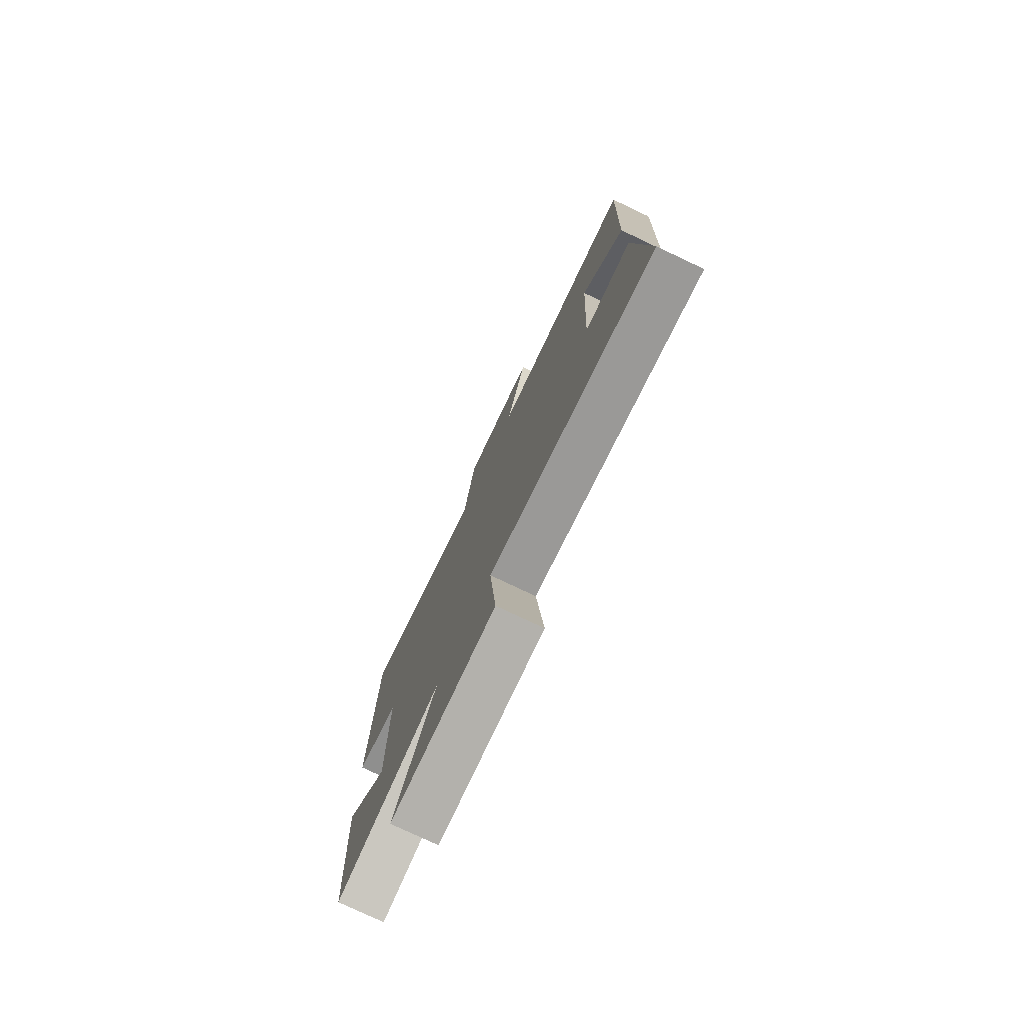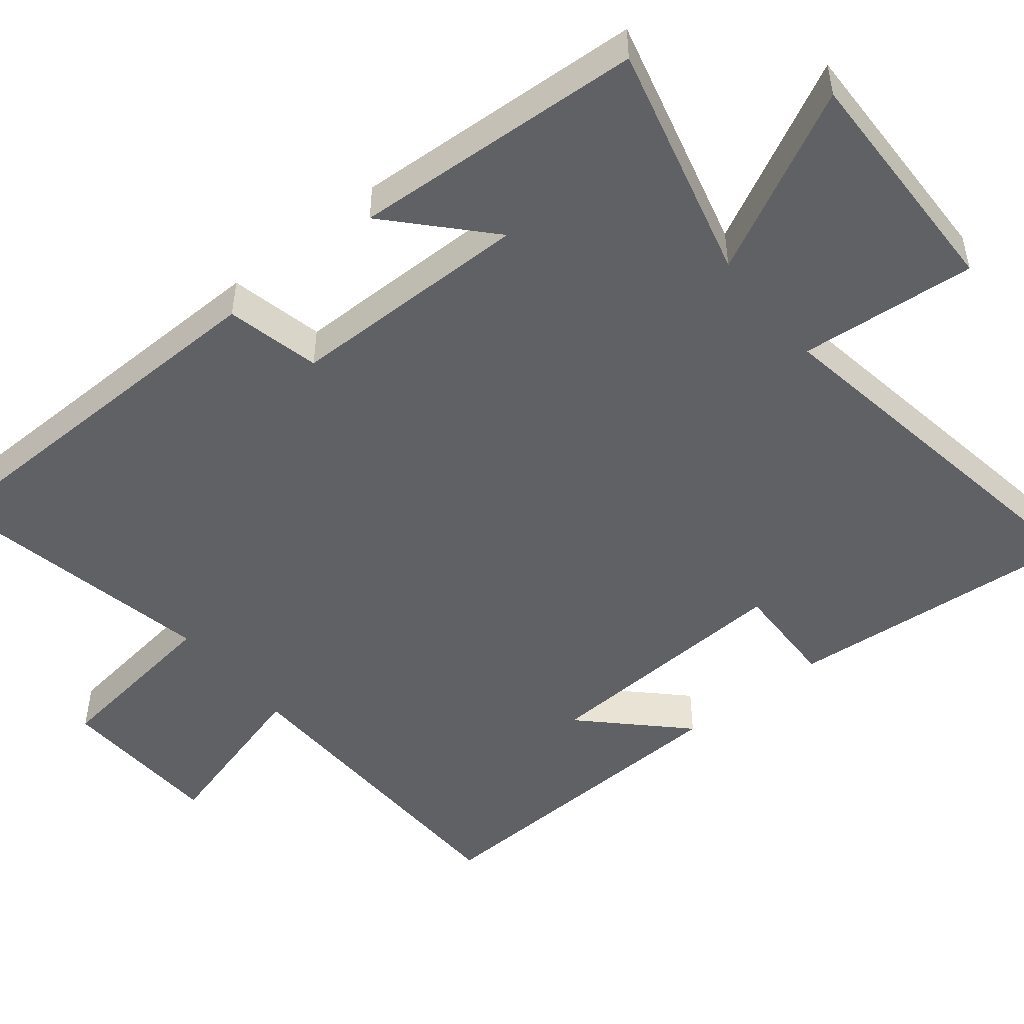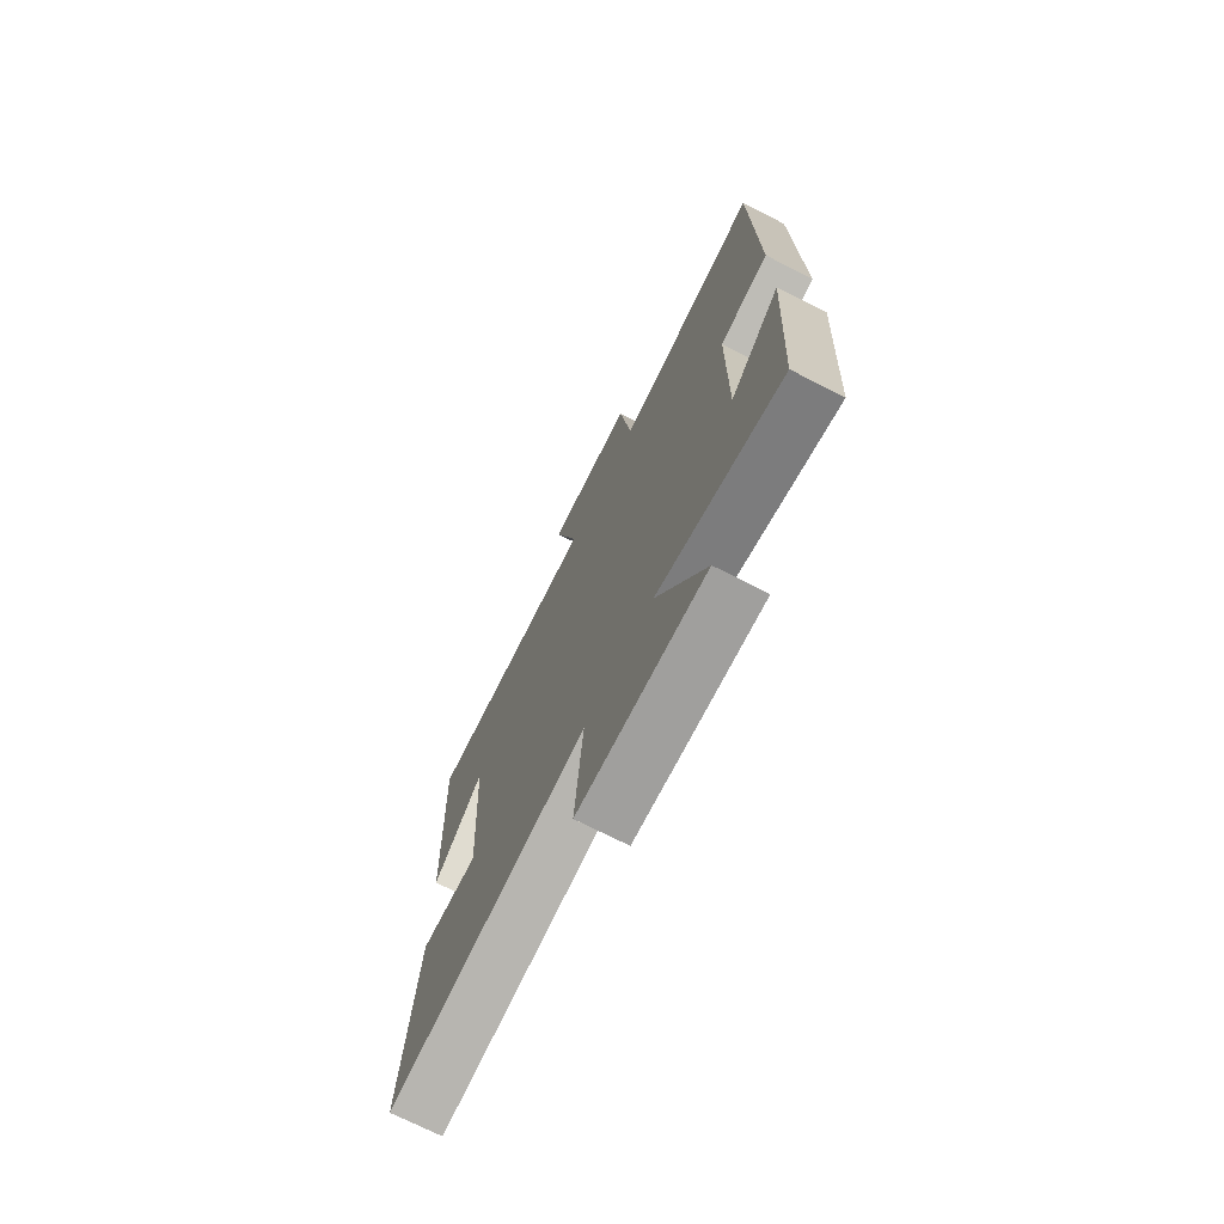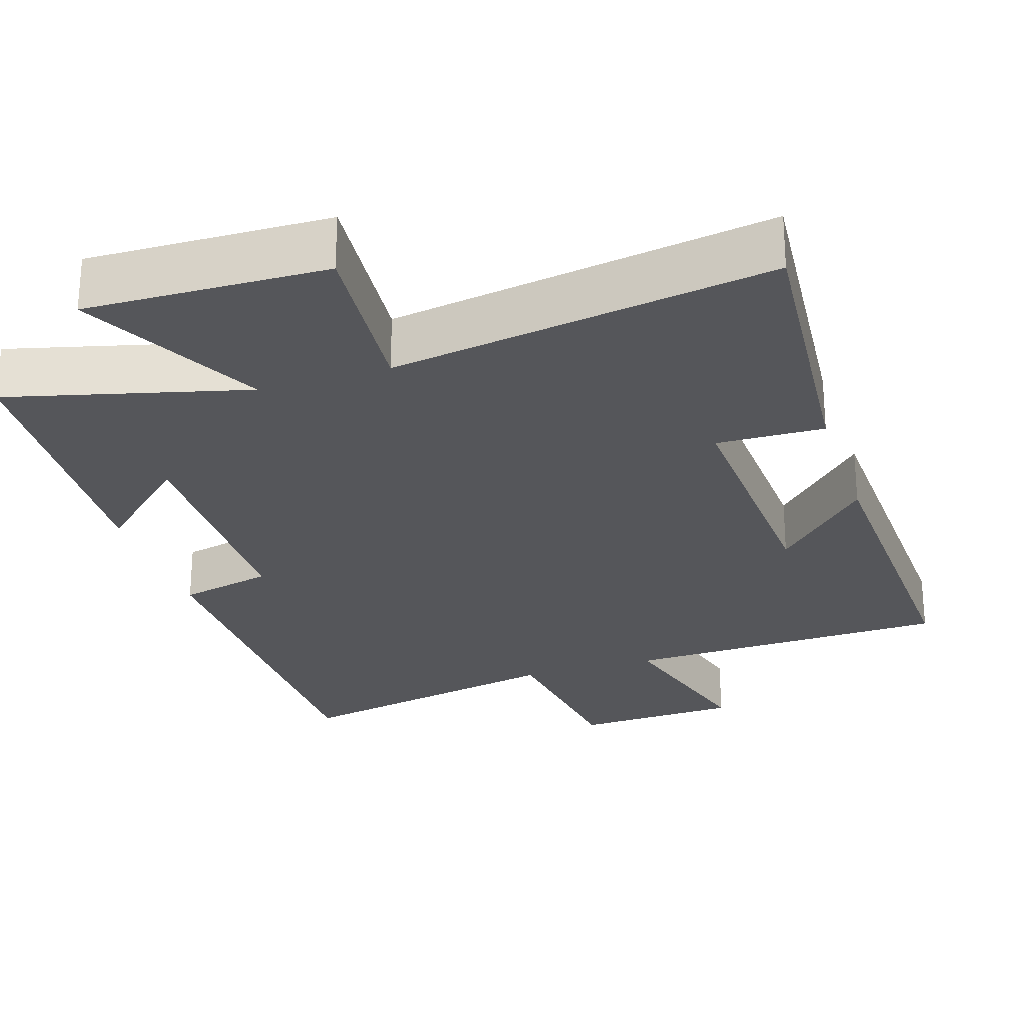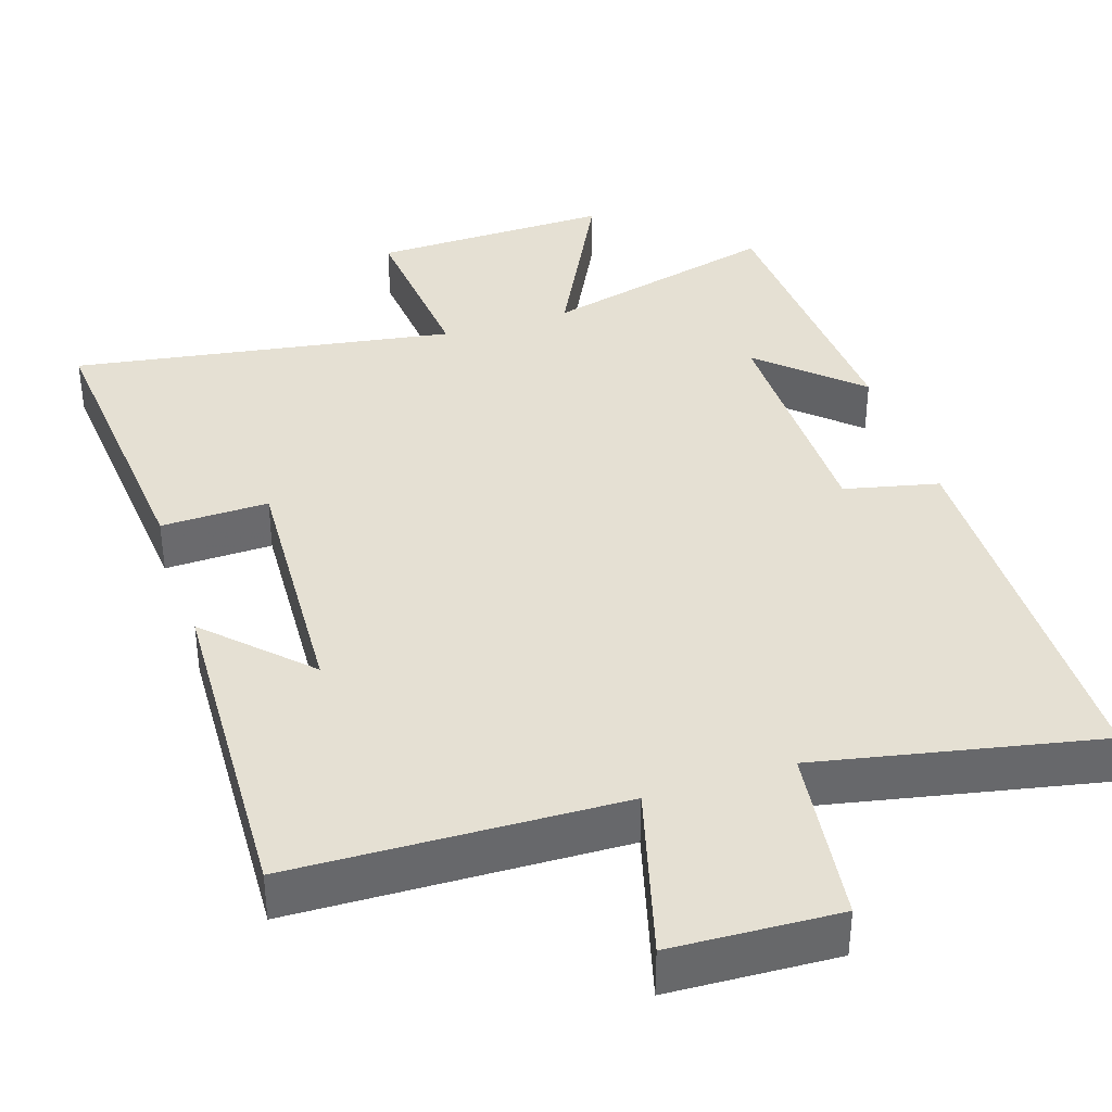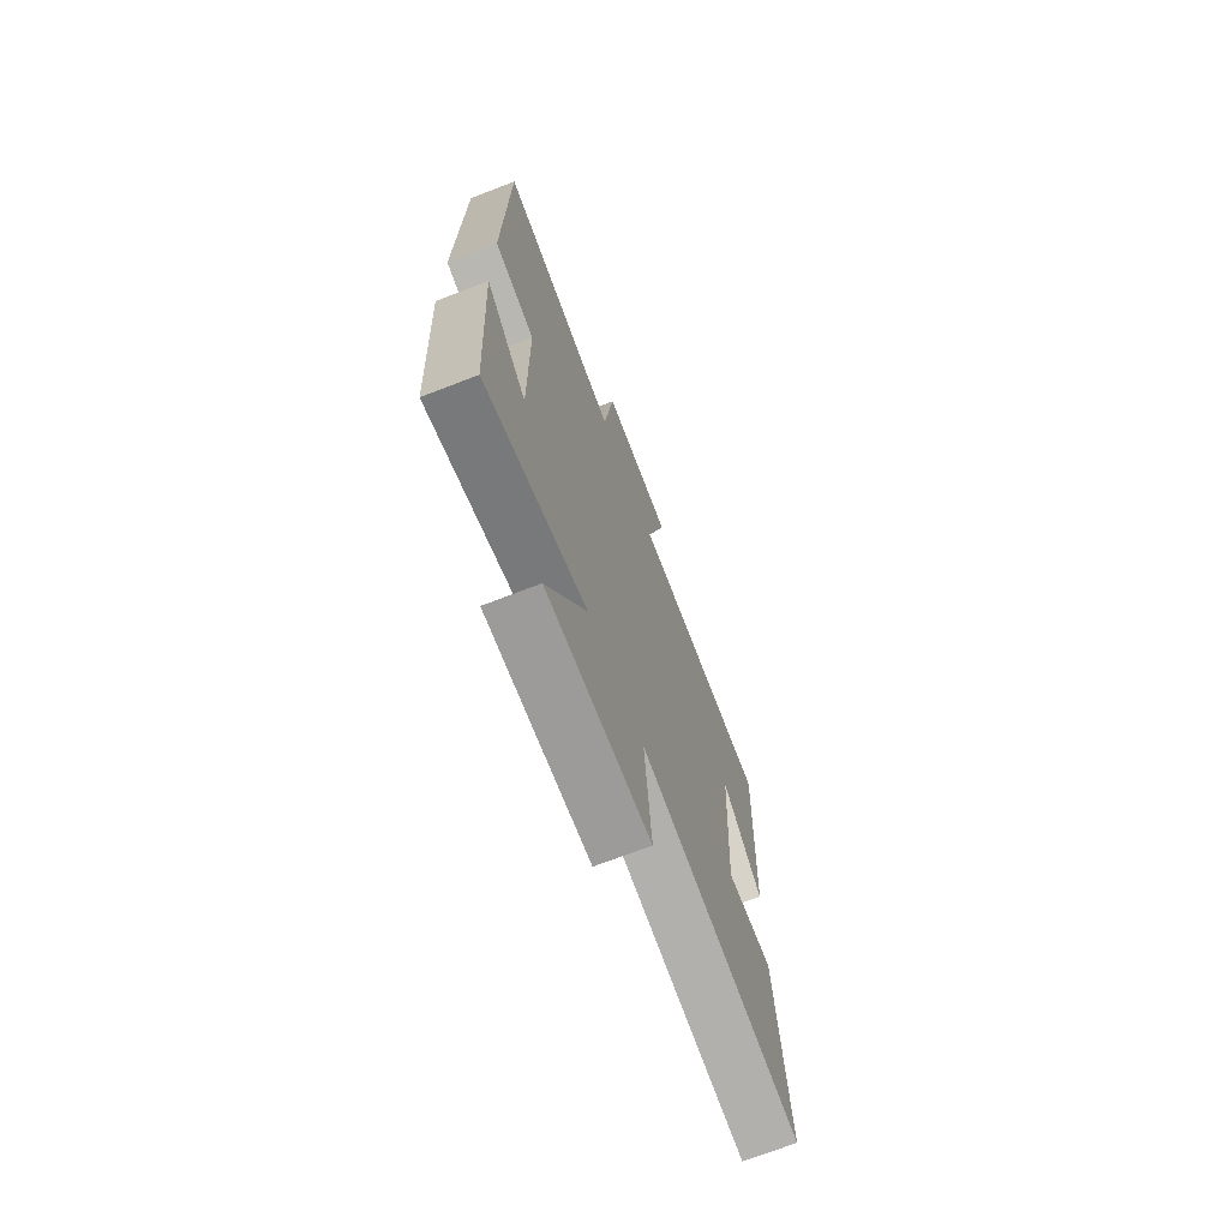
<metadata>
{"format":"obj","ext":"obj","renderer":"f3d","projection":"perspective","resolution":1024,"background":"white","views":[{"elev":-77.7,"azim":-115.3,"up":"+Z"},{"elev":-49.3,"azim":128.9,"up":"+Y"},{"elev":-72.7,"azim":63.1,"up":"+Z"},{"elev":-26.1,"azim":-162.1,"up":"+Y"},{"elev":37.9,"azim":-18.0,"up":"+Y"},{"elev":-70.9,"azim":111.1,"up":"+Z"}]}
</metadata>
<code>
v 0.491 0.07 0.576
v 0.5 0.07 0.049
v 0.373 0.07 0.02
v 0.371 0.07 -0.308
v 0.5 0.07 -0.189
v 0.478 0.07 -0.583
v 0.157 0.07 -0.5
v 0.282 0.07 -0.746
v -0.042 0.07 -0.738
v -0.021 0.07 -0.5
v -0.535 0.07 -0.581
v -0.5 0.07 -0.179
v -0.355 0.07 -0.183
v -0.373 0.07 0.165
v -0.5 0.07 0.037
v -0.518 0.07 0.488
v -0.078 0.07 0.5
v -0.142 0.07 0.731
v 0.082 0.07 0.741
v 0.114 0.07 0.5
v 0.491 0 0.576
v 0.5 0 0.049
v 0.373 0 0.02
v 0.371 0 -0.308
v 0.5 0 -0.189
v 0.478 0 -0.583
v 0.157 0 -0.5
v 0.282 0 -0.746
v -0.042 0 -0.738
v -0.021 0 -0.5
v -0.535 0 -0.581
v -0.5 0 -0.179
v -0.355 0 -0.183
v -0.373 0 0.165
v -0.5 0 0.037
v -0.518 0 0.488
v -0.078 0 0.5
v -0.142 0 0.731
v 0.082 0 0.741
v 0.114 0 0.5
f 17 18 19 20
f 16 17 20
f 14 15 16
f 14 16 20
f 13 14 20 1
f 10 11 12 13
f 7 8 9 10
f 7 10 13 1
f 4 5 6
f 4 6 7
f 3 4 7
f 1 2 3
f 1 3 7
f 40 39 38 37
f 40 37 36
f 36 35 34
f 40 36 34
f 21 40 34 33
f 33 32 31 30
f 30 29 28 27
f 21 33 30 27
f 26 25 24
f 27 26 24
f 27 24 23
f 23 22 21
f 27 23 21
f 1 21 22 2
f 2 22 23 3
f 3 23 24 4
f 4 24 25 5
f 5 25 26 6
f 6 26 27 7
f 7 27 28 8
f 8 28 29 9
f 9 29 30 10
f 10 30 31 11
f 11 31 32 12
f 12 32 33 13
f 13 33 34 14
f 14 34 35 15
f 15 35 36 16
f 16 36 37 17
f 17 37 38 18
f 18 38 39 19
f 19 39 40 20
f 20 40 21 1

</code>
